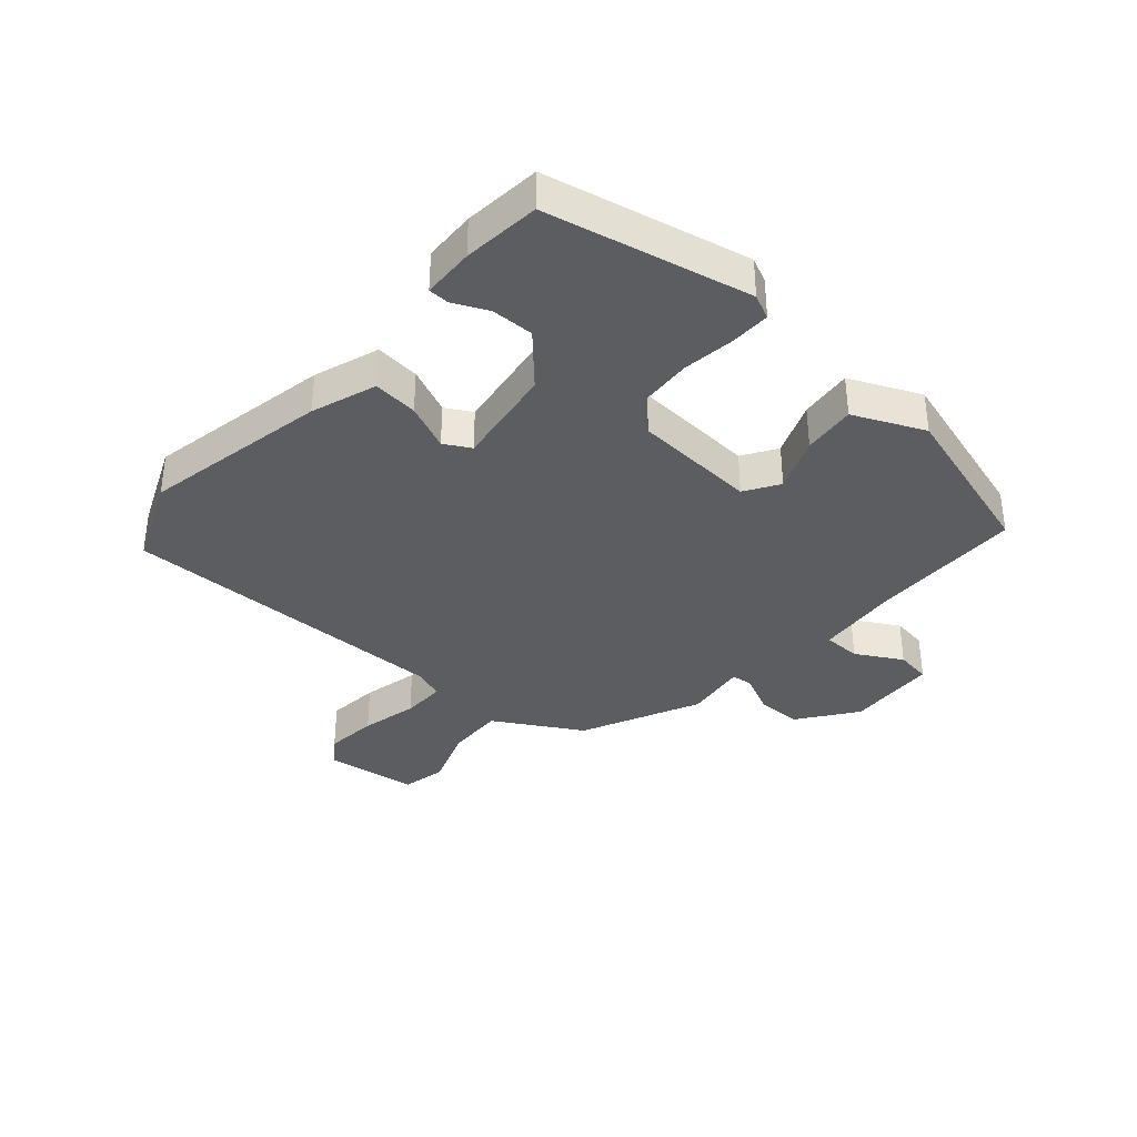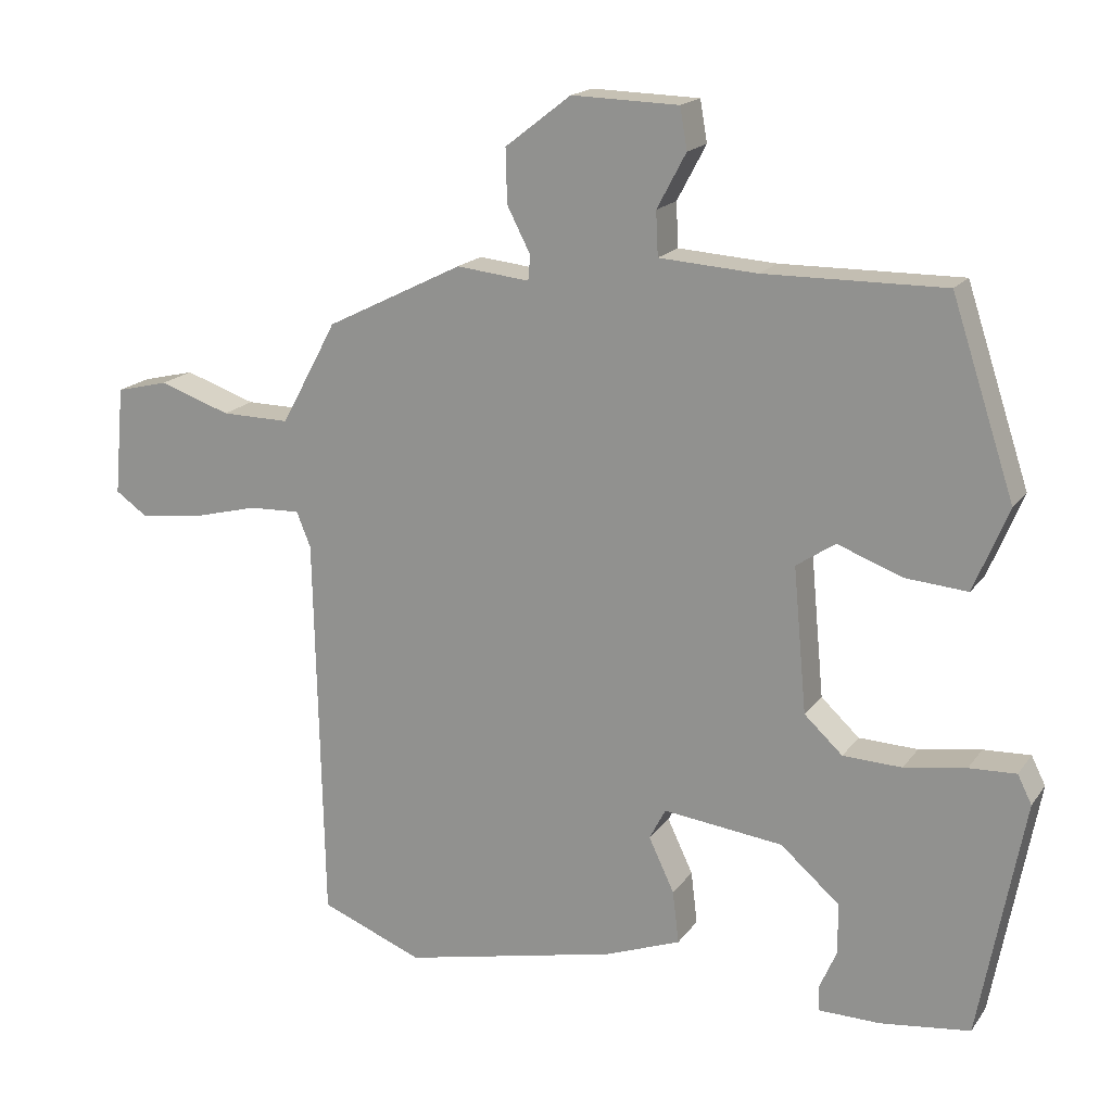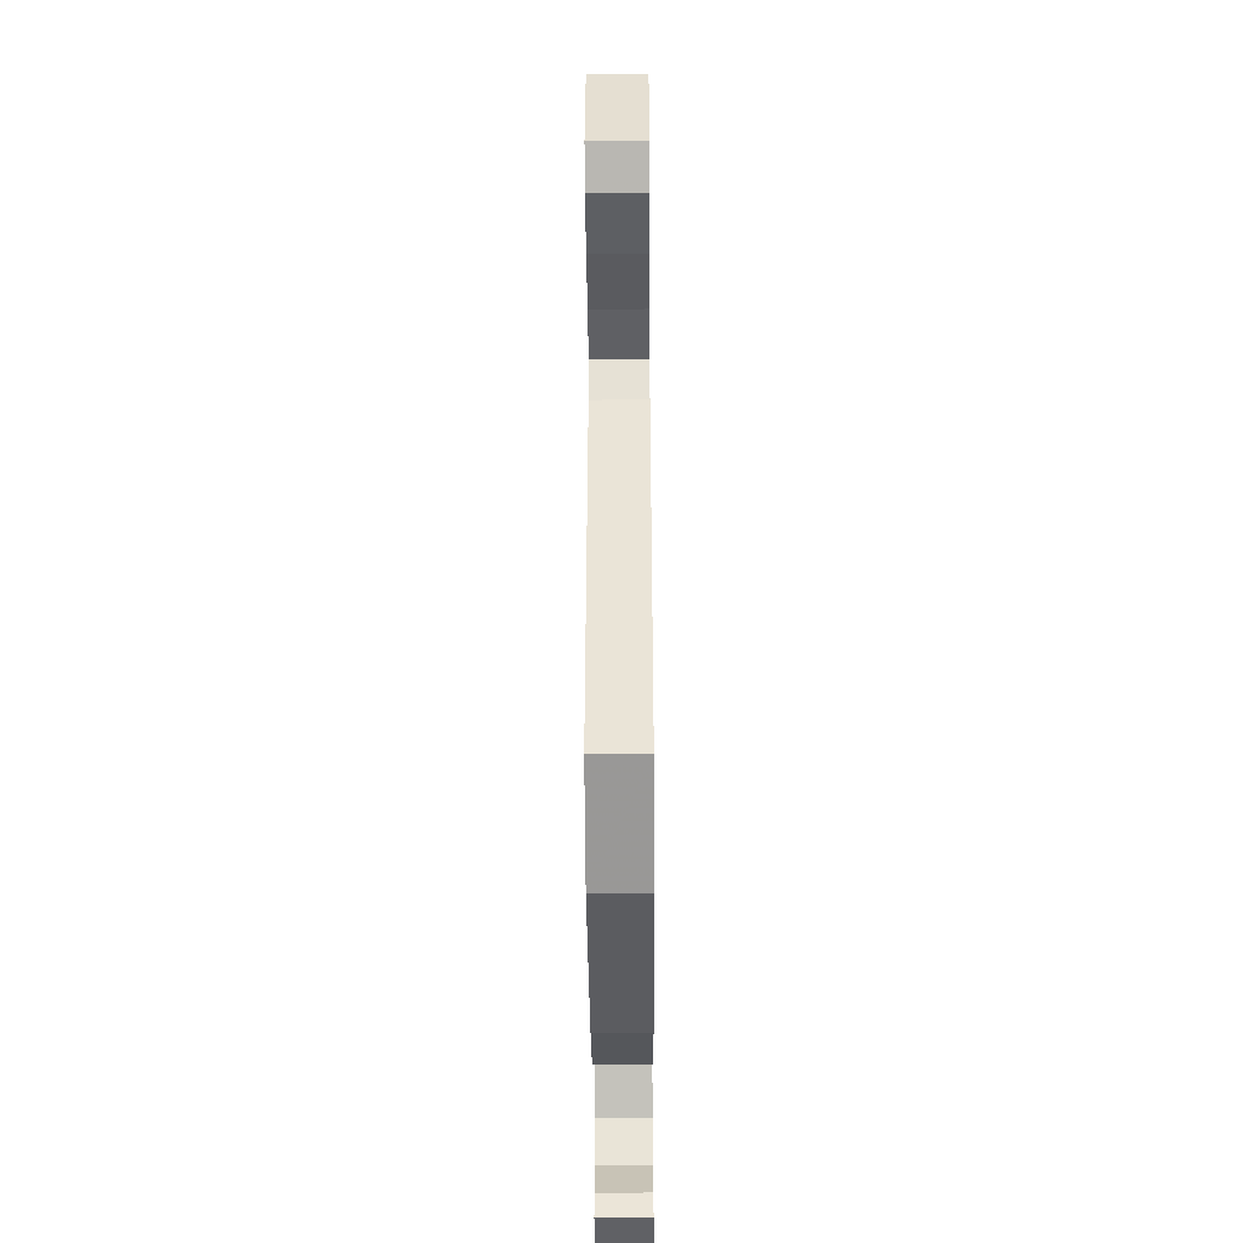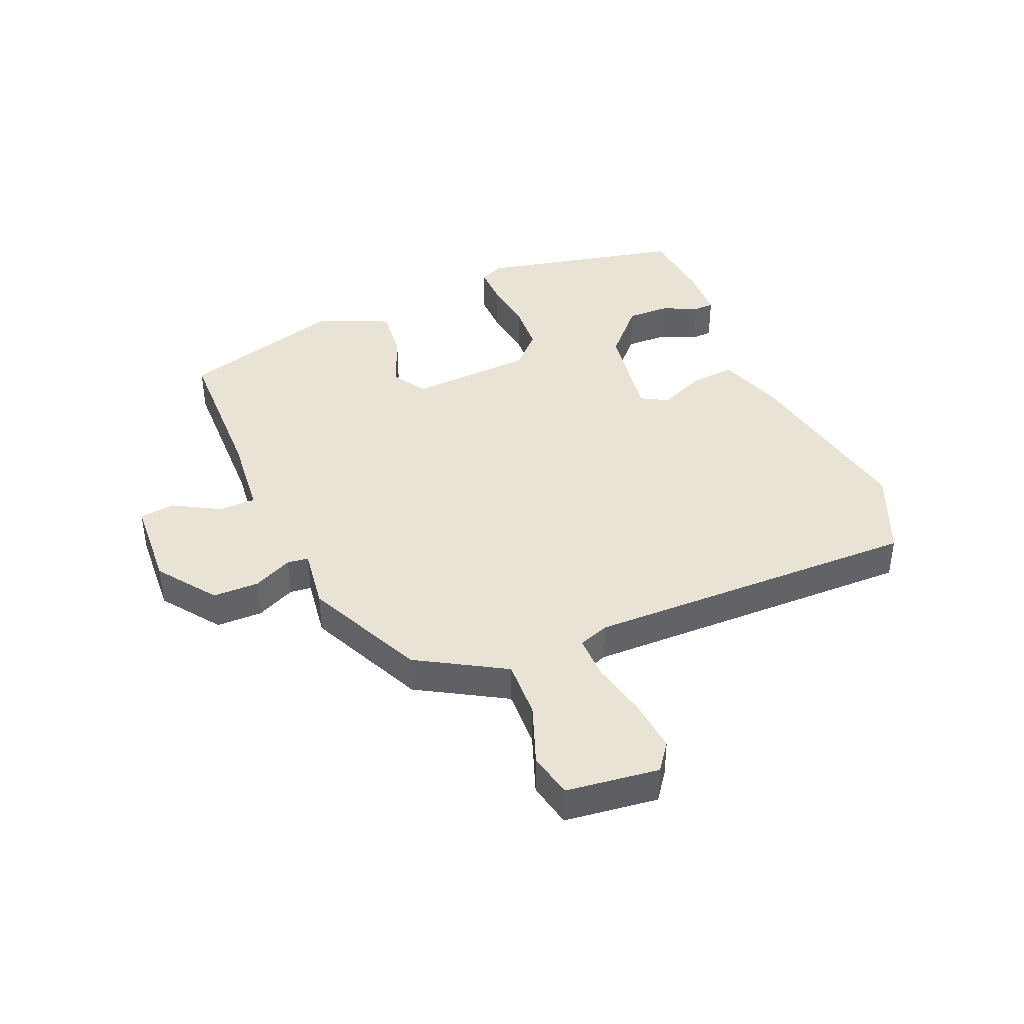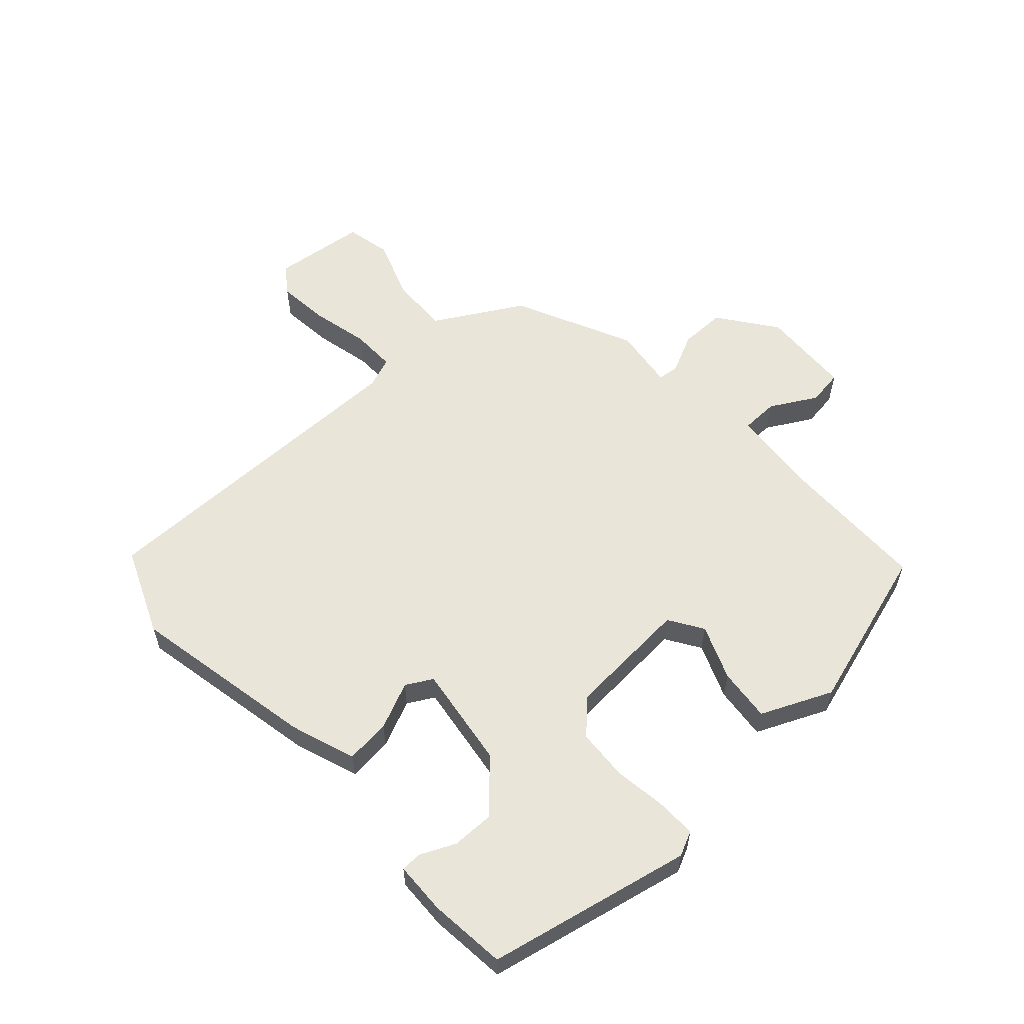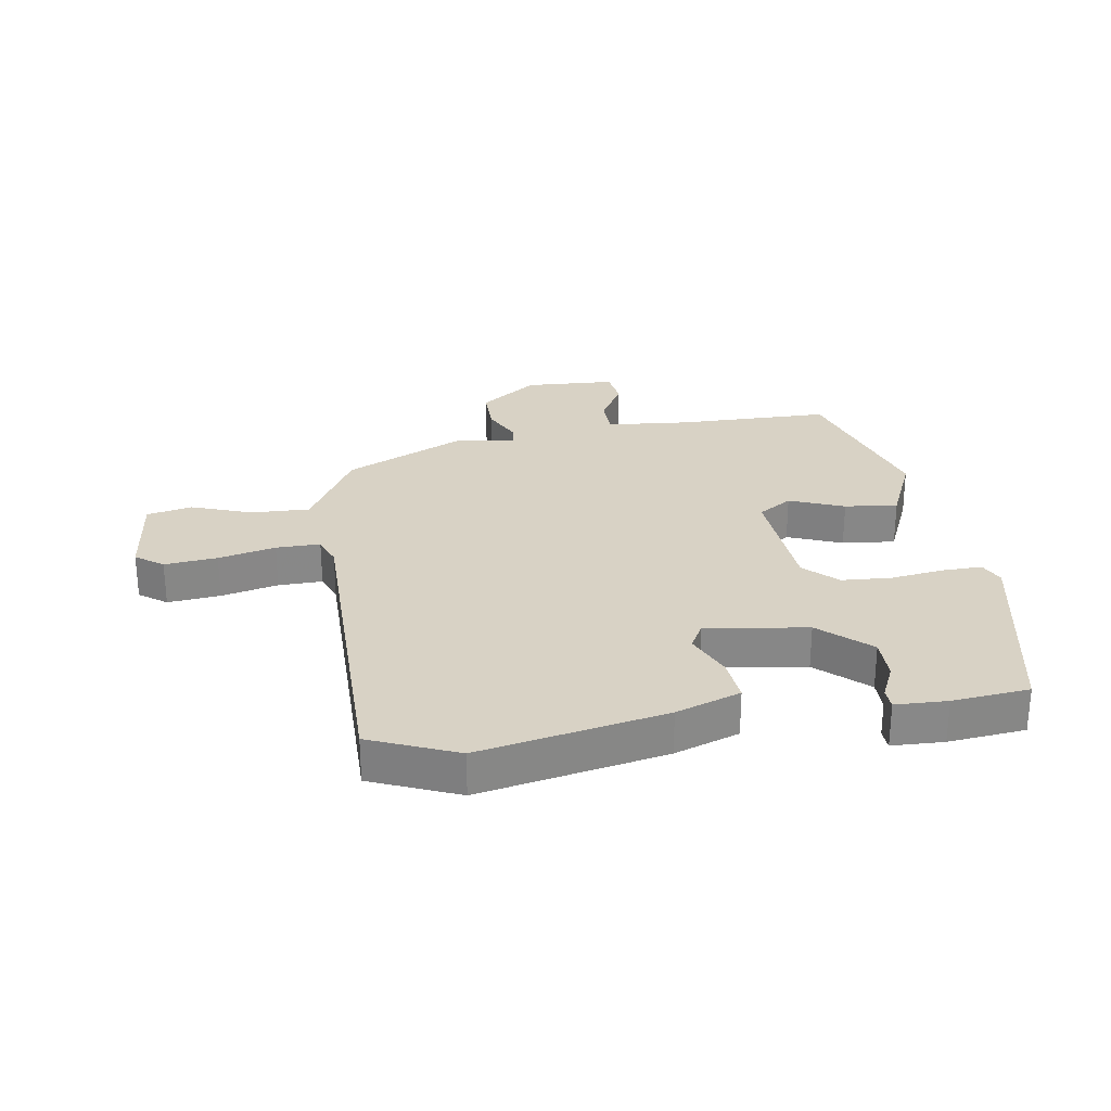
<metadata>
{"format":"obj","ext":"obj","renderer":"f3d","projection":"perspective","resolution":1024,"background":"white","views":[{"elev":-36.1,"azim":-129.7,"up":"+Y"},{"elev":17.7,"azim":-155.7,"up":"+Z"},{"elev":-47.2,"azim":90.4,"up":"+Z"},{"elev":41.1,"azim":68.9,"up":"+Y"},{"elev":58.2,"azim":-131.0,"up":"+Y"},{"elev":27.7,"azim":172.4,"up":"+Y"}]}
</metadata>
<code>
v -0.402 0.07 0.507
v -0.148 0.07 0.504
v -0.01 0.07 0.513
v -0.007 0.07 0.575
v -0.048 0.07 0.652
v -0.038 0.07 0.71
v 0.113 0.07 0.714
v 0.206 0.07 0.642
v 0.204 0.07 0.566
v 0.171 0.07 0.502
v 0.174 0.07 0.467
v 0.277 0.07 0.478
v 0.471 0.07 0.381
v 0.488 0.07 0.349
v 0.55 0.07 0.235
v 0.647 0.07 0.236
v 0.748 0.07 0.27
v 0.822 0.07 0.252
v 0.836 0.07 0.098
v 0.79 0.07 0.066
v 0.703 0.07 0.077
v 0.609 0.07 0.101
v 0.536 0.07 0.104
v 0.516 0.07 0.054
v 0.504 0.07 -0.499
v 0.359 0.07 -0.556
v 0.053 0.07 -0.488
v -0.053 0.07 -0.448
v -0.044 0.07 -0.374
v -0.008 0.07 -0.298
v -0.031 0.07 -0.254
v -0.2 0.07 -0.274
v -0.283 0.07 -0.346
v -0.284 0.07 -0.417
v -0.259 0.07 -0.475
v -0.261 0.07 -0.509
v -0.347 0.07 -0.51
v -0.474 0.07 -0.494
v -0.537 0.07 -0.157
v -0.517 0.07 -0.117
v -0.451 0.07 -0.12
v -0.364 0.07 -0.134
v -0.281 0.07 -0.131
v -0.227 0.07 -0.081
v -0.208 0.07 0.123
v -0.263 0.07 0.16
v -0.354 0.07 0.126
v -0.442 0.07 0.119
v -0.491 0.07 0.237
v -0.402 0 0.507
v -0.148 0 0.504
v -0.01 0 0.513
v -0.007 0 0.575
v -0.048 0 0.652
v -0.038 0 0.71
v 0.113 0 0.714
v 0.206 0 0.642
v 0.204 0 0.566
v 0.171 0 0.502
v 0.174 0 0.467
v 0.277 0 0.478
v 0.471 0 0.381
v 0.488 0 0.349
v 0.55 0 0.235
v 0.647 0 0.236
v 0.748 0 0.27
v 0.822 0 0.252
v 0.836 0 0.098
v 0.79 0 0.066
v 0.703 0 0.077
v 0.609 0 0.101
v 0.536 0 0.104
v 0.516 0 0.054
v 0.504 0 -0.499
v 0.359 0 -0.556
v 0.053 0 -0.488
v -0.053 0 -0.448
v -0.044 0 -0.374
v -0.008 0 -0.298
v -0.031 0 -0.254
v -0.2 0 -0.274
v -0.283 0 -0.346
v -0.284 0 -0.417
v -0.259 0 -0.475
v -0.261 0 -0.509
v -0.347 0 -0.51
v -0.474 0 -0.494
v -0.537 0 -0.157
v -0.517 0 -0.117
v -0.451 0 -0.12
v -0.364 0 -0.134
v -0.281 0 -0.131
v -0.227 0 -0.081
v -0.208 0 0.123
v -0.263 0 0.16
v -0.354 0 0.126
v -0.442 0 0.119
v -0.491 0 0.237
f 46 47 48 49
f 46 49 1 2
f 45 46 2 3
f 44 45 3
f 39 40 41 42
f 39 42 43
f 38 39 43
f 37 38 43 44
f 34 35 36 37
f 33 34 37
f 27 28 29 30
f 25 26 27 30
f 24 25 30 31
f 23 24 31 32
f 19 20 21 22
f 19 22 23
f 16 17 18 19
f 15 16 19 23
f 14 15 23 32
f 11 12 13 14
f 7 8 9 10
f 7 10 11
f 4 5 6 7
f 3 4 7 11
f 33 37 44 3
f 14 32 33
f 3 11 14 33
f 98 97 96 95
f 51 50 98 95
f 52 51 95 94
f 52 94 93
f 91 90 89 88
f 92 91 88
f 92 88 87
f 93 92 87 86
f 86 85 84 83
f 86 83 82
f 79 78 77 76
f 79 76 75 74
f 80 79 74 73
f 81 80 73 72
f 71 70 69 68
f 72 71 68
f 68 67 66 65
f 72 68 65 64
f 81 72 64 63
f 63 62 61 60
f 59 58 57 56
f 60 59 56
f 56 55 54 53
f 60 56 53 52
f 52 93 86 82
f 82 81 63
f 82 63 60 52
f 1 50 51 2
f 2 51 52 3
f 3 52 53 4
f 4 53 54 5
f 5 54 55 6
f 6 55 56 7
f 7 56 57 8
f 8 57 58 9
f 9 58 59 10
f 10 59 60 11
f 11 60 61 12
f 12 61 62 13
f 13 62 63 14
f 14 63 64 15
f 15 64 65 16
f 16 65 66 17
f 17 66 67 18
f 18 67 68 19
f 19 68 69 20
f 20 69 70 21
f 21 70 71 22
f 22 71 72 23
f 23 72 73 24
f 24 73 74 25
f 25 74 75 26
f 26 75 76 27
f 27 76 77 28
f 28 77 78 29
f 29 78 79 30
f 30 79 80 31
f 31 80 81 32
f 32 81 82 33
f 33 82 83 34
f 34 83 84 35
f 35 84 85 36
f 36 85 86 37
f 37 86 87 38
f 38 87 88 39
f 39 88 89 40
f 40 89 90 41
f 41 90 91 42
f 42 91 92 43
f 43 92 93 44
f 44 93 94 45
f 45 94 95 46
f 46 95 96 47
f 47 96 97 48
f 48 97 98 49
f 49 98 50 1

</code>
